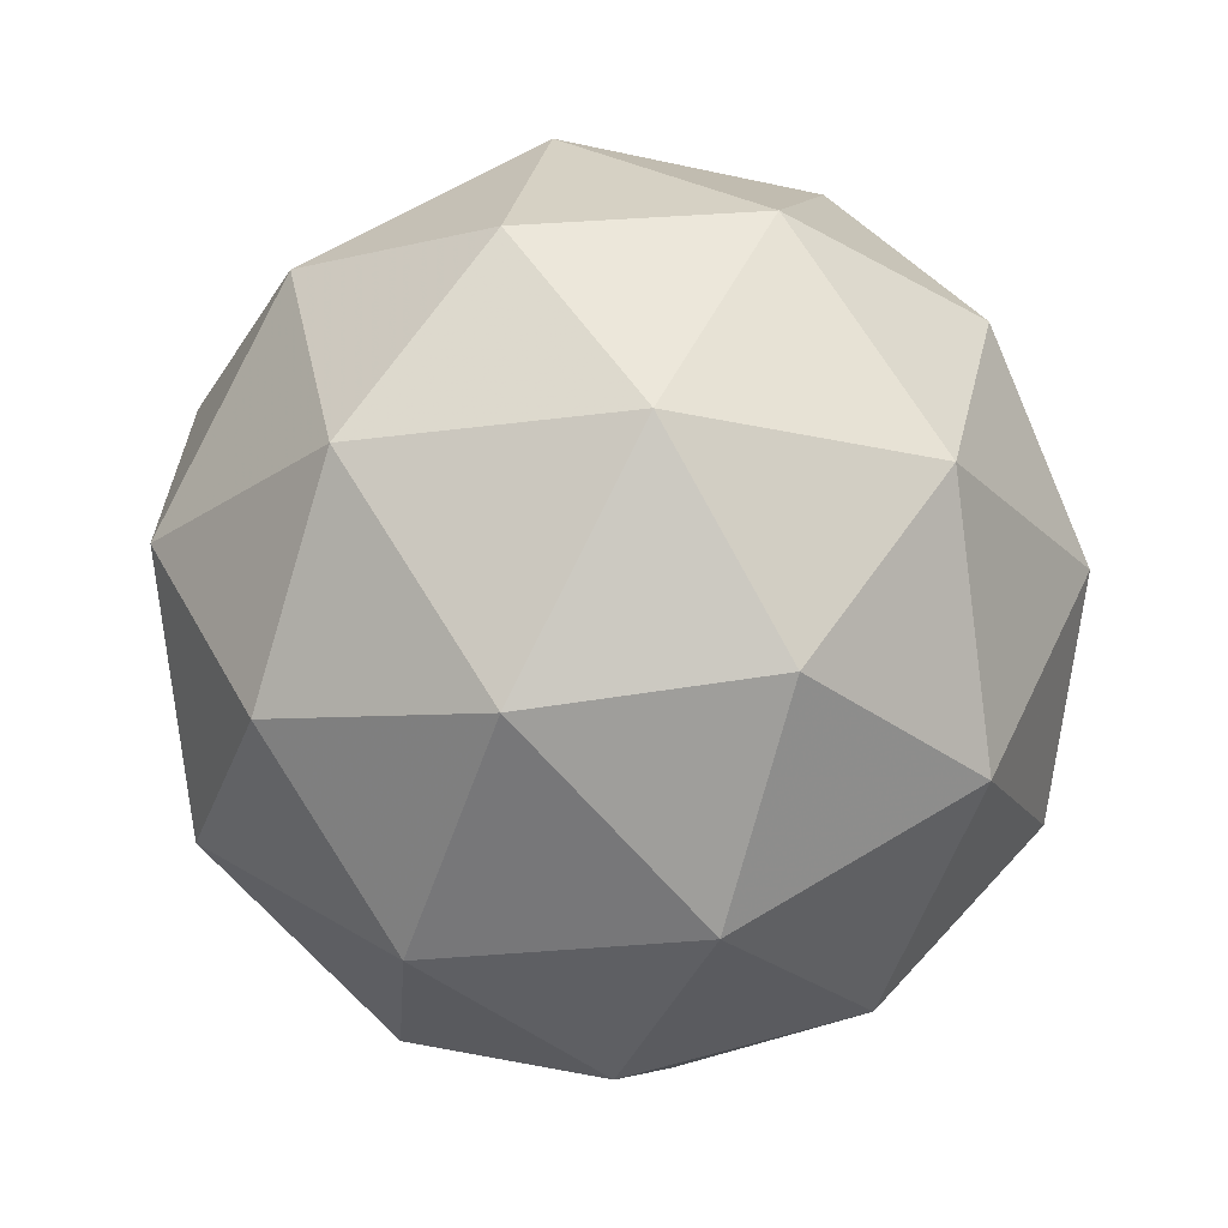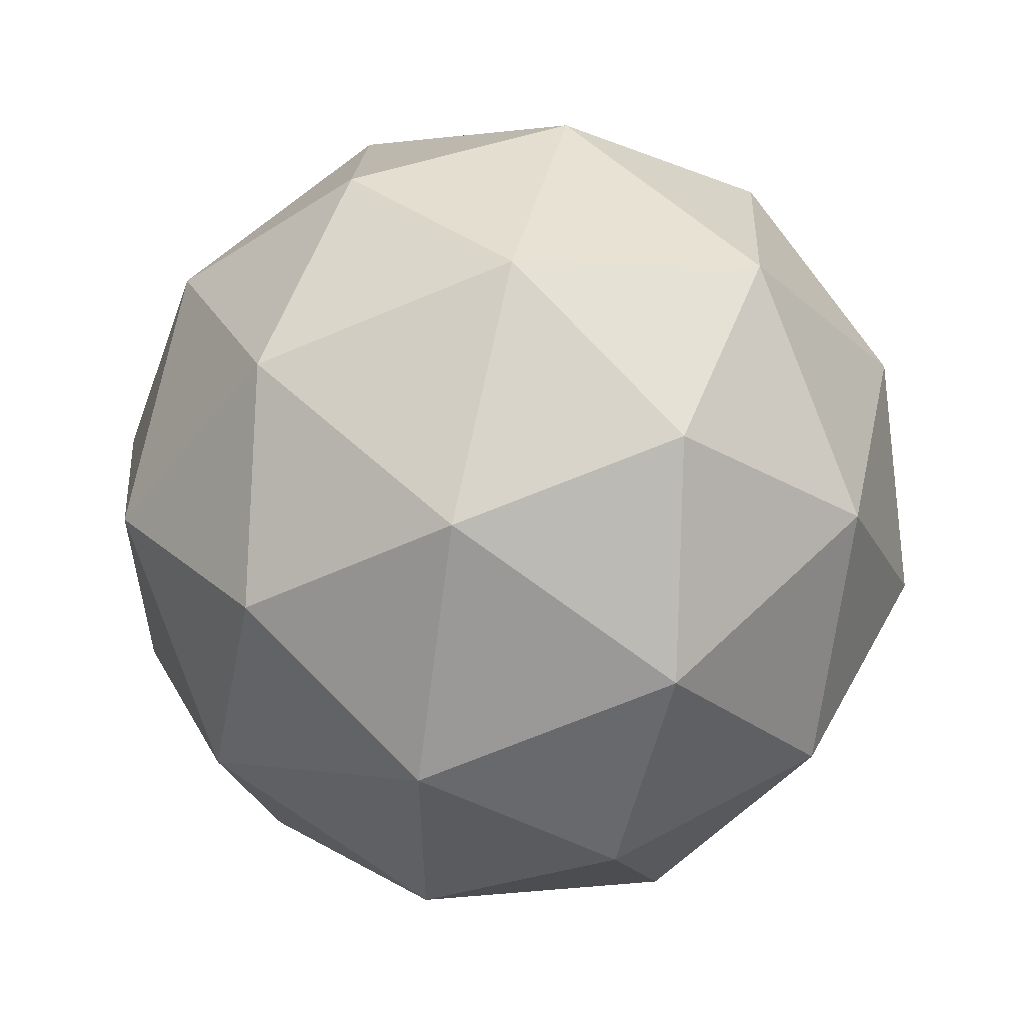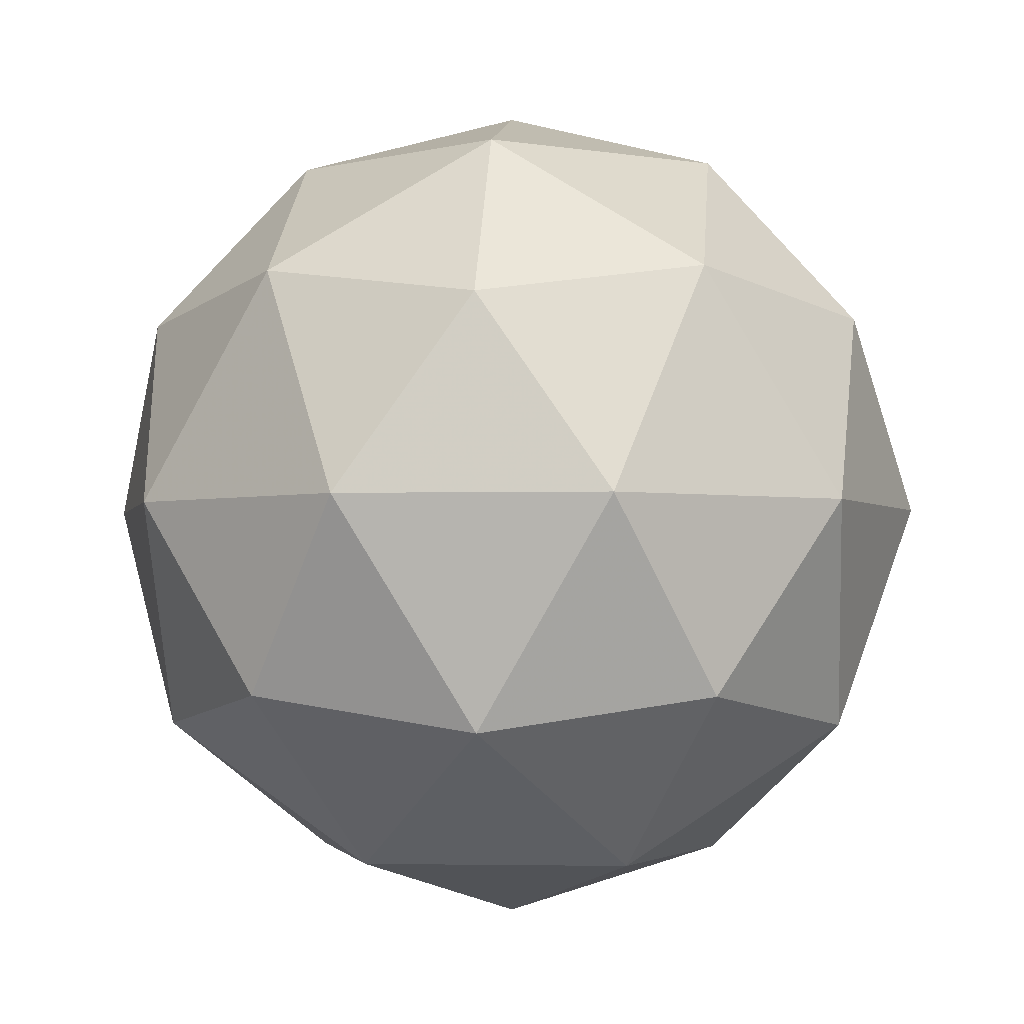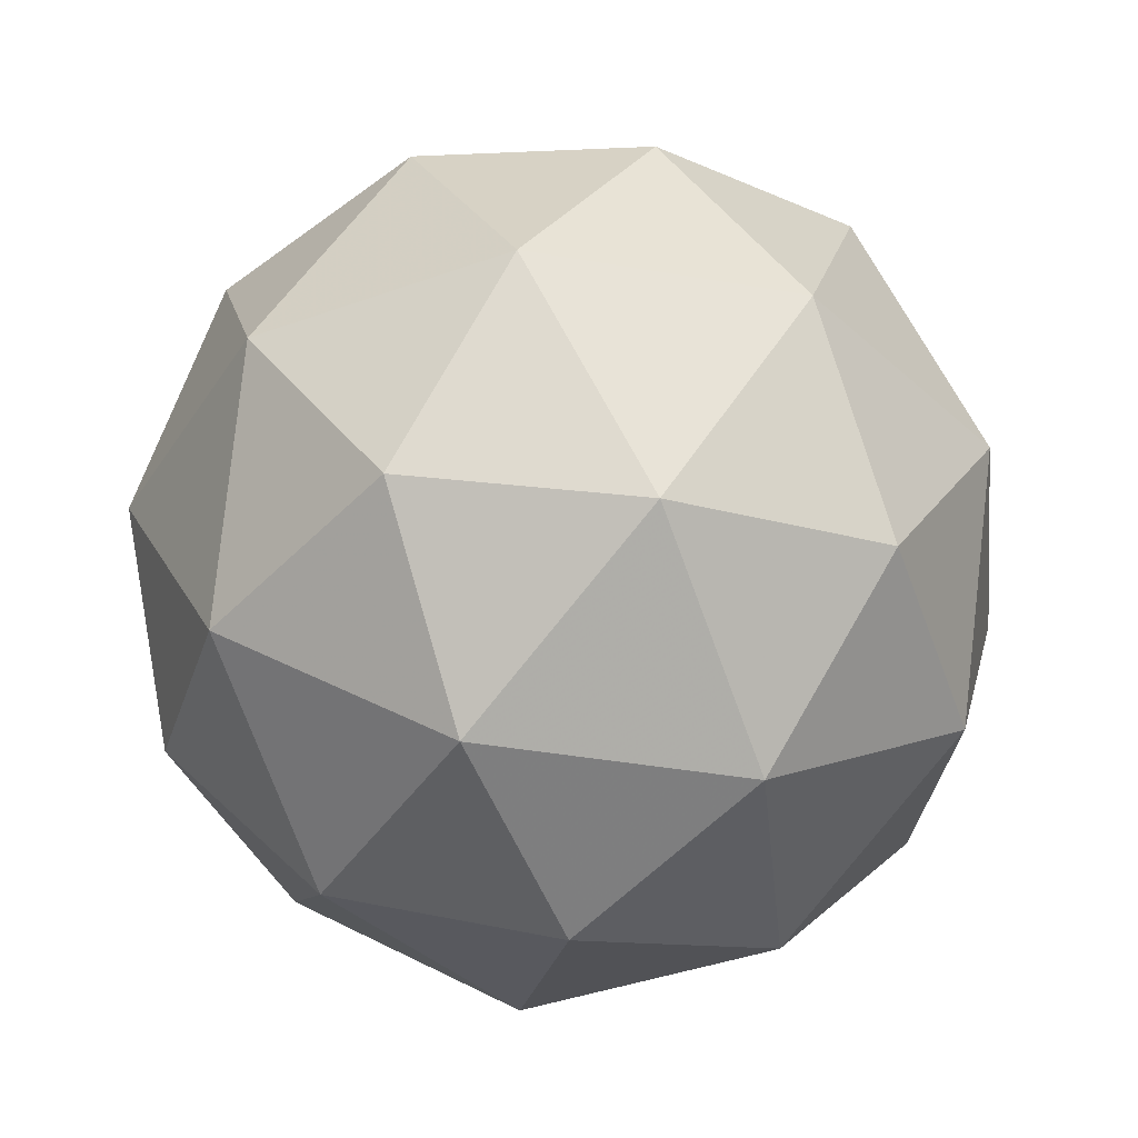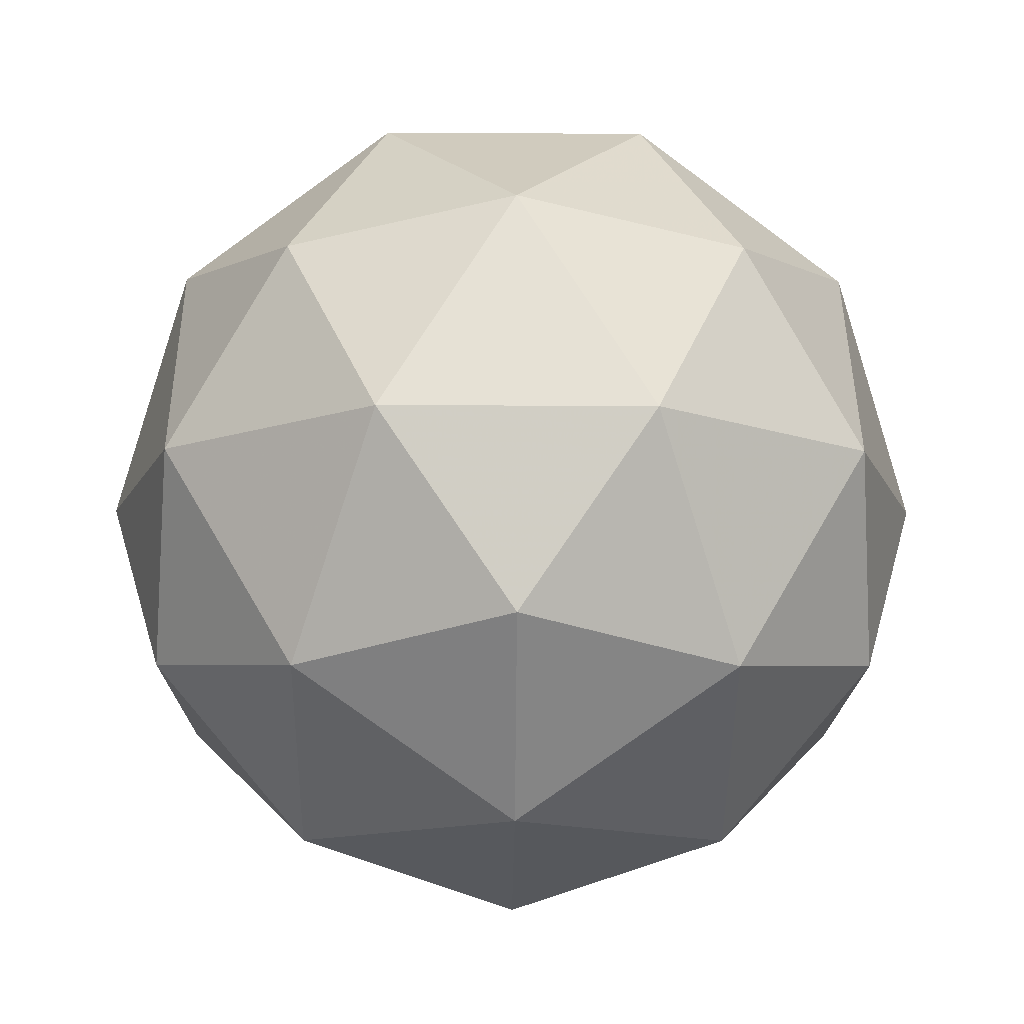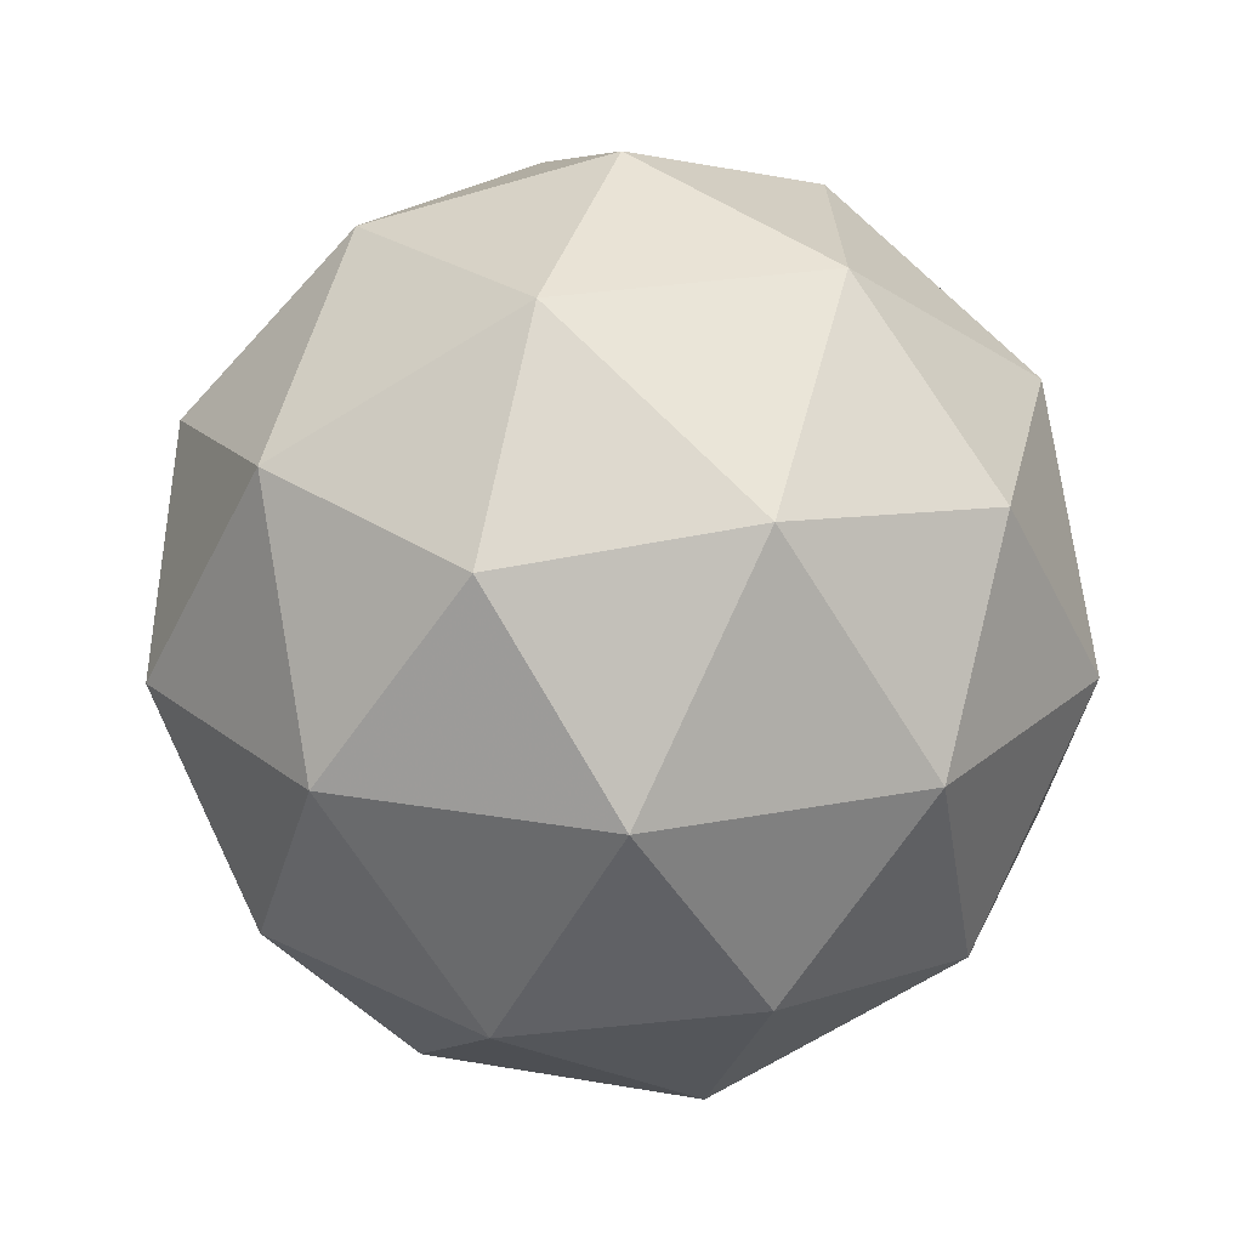
<metadata>
{"format":"obj","ext":"obj","renderer":"f3d","projection":"perspective","resolution":1024,"background":"white","views":[{"elev":-22.0,"azim":103.9,"up":"+Y"},{"elev":56.3,"azim":102.7,"up":"+Z"},{"elev":-2.6,"azim":167.3,"up":"+Y"},{"elev":-40.3,"azim":-138.0,"up":"+Y"},{"elev":-14.1,"azim":53.3,"up":"+Y"},{"elev":22.5,"azim":179.2,"up":"+Y"}]}
</metadata>
<code>
g ALMR-i9-g147-s1570
v 9496 3123 7040
v 9585 3154 7105
v 9461 3154 7145
v 9647 3239 7150
v 9674 3222 7040
v 9385 3154 7040
v 9461 3154 6935
v 9585 3154 6975
v 9695 3333 7105
v 9437 3239 7218
v 9551 3222 7210
v 9496 3333 7250
v 9308 3239 7040
v 9351 3222 7145
v 9296 3333 7105
v 9437 3239 6861
v 9351 3222 6935
v 9372 3333 6870
v 9647 3239 6929
v 9551 3222 6870
v 9619 3333 6870
v 9619 3333 7210
v 9372 3333 7210
v 9296 3333 6975
v 9496 3333 6830
v 9695 3333 6975
v 9554 3427 7218
v 9640 3443 7145
v 9530 3511 7145
v 9344 3427 7150
v 9440 3443 7210
v 9406 3511 7105
v 9344 3427 6929
v 9317 3443 7040
v 9406 3511 6975
v 9554 3427 6861
v 9440 3443 6870
v 9530 3511 6935
v 9683 3427 7040
v 9640 3443 6935
v 9606 3511 7040
v 9496 3543 7040
f 1 2 3
f 4 2 5
f 1 3 6
f 1 6 7
f 1 7 8
f 4 5 9
f 10 11 12
f 13 14 15
f 16 17 18
f 19 20 21
f 4 9 22
f 10 12 23
f 13 15 24
f 16 18 25
f 19 21 26
f 27 28 29
f 30 31 32
f 33 34 35
f 36 37 38
f 39 40 41
f 41 38 42
f 41 40 38
f 40 36 38
f 38 35 42
f 38 37 35
f 37 33 35
f 35 32 42
f 35 34 32
f 34 30 32
f 32 29 42
f 32 31 29
f 31 27 29
f 29 41 42
f 29 28 41
f 28 39 41
f 26 40 39
f 26 21 40
f 21 36 40
f 25 37 36
f 25 18 37
f 18 33 37
f 24 34 33
f 24 15 34
f 15 30 34
f 23 31 30
f 23 12 31
f 12 27 31
f 22 28 27
f 22 9 28
f 9 39 28
f 21 25 36
f 21 20 25
f 20 16 25
f 18 24 33
f 18 17 24
f 17 13 24
f 15 23 30
f 15 14 23
f 14 10 23
f 12 22 27
f 12 11 22
f 11 4 22
f 9 26 39
f 9 5 26
f 5 19 26
f 8 20 19
f 8 7 20
f 7 16 20
f 7 17 16
f 7 6 17
f 6 13 17
f 6 14 13
f 6 3 14
f 3 10 14
f 5 8 19
f 5 2 8
f 2 1 8
f 3 11 10
f 3 2 11
f 2 4 11
f 2 4 11

</code>
